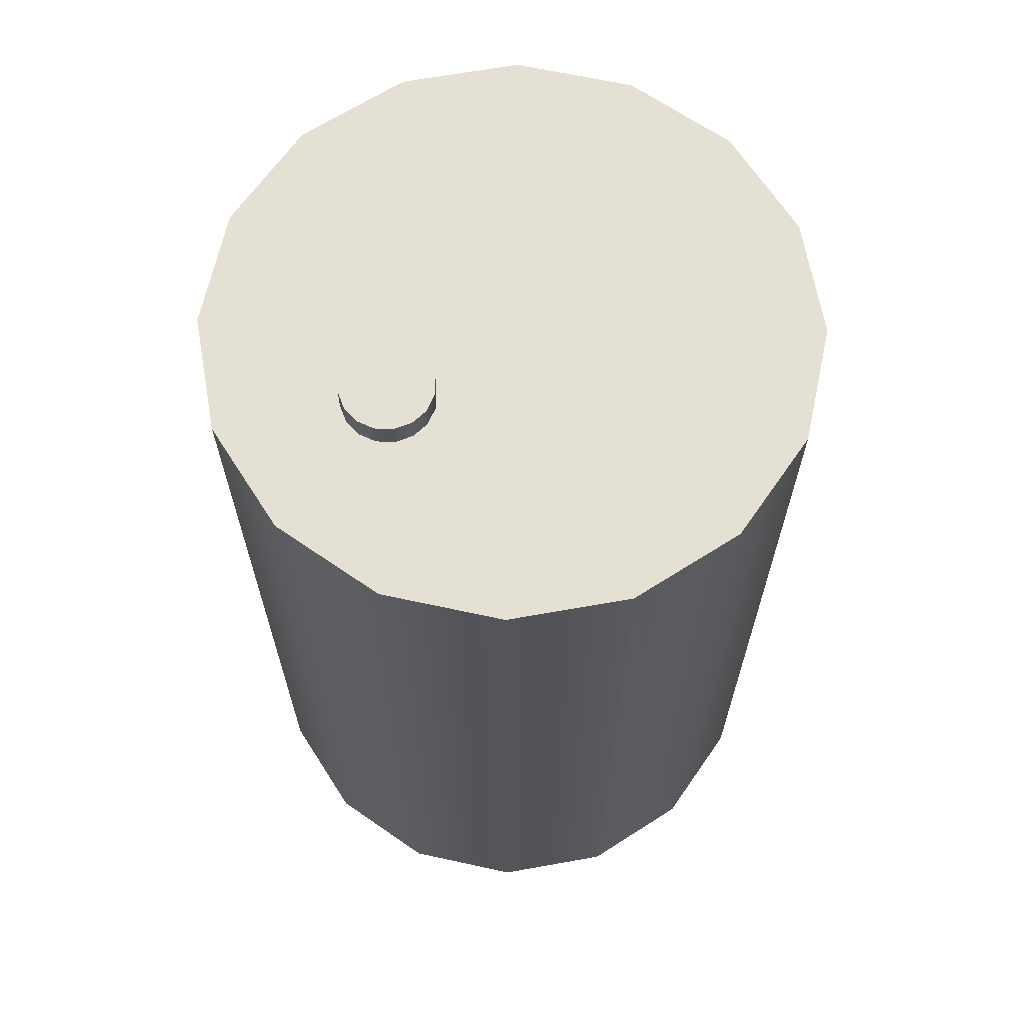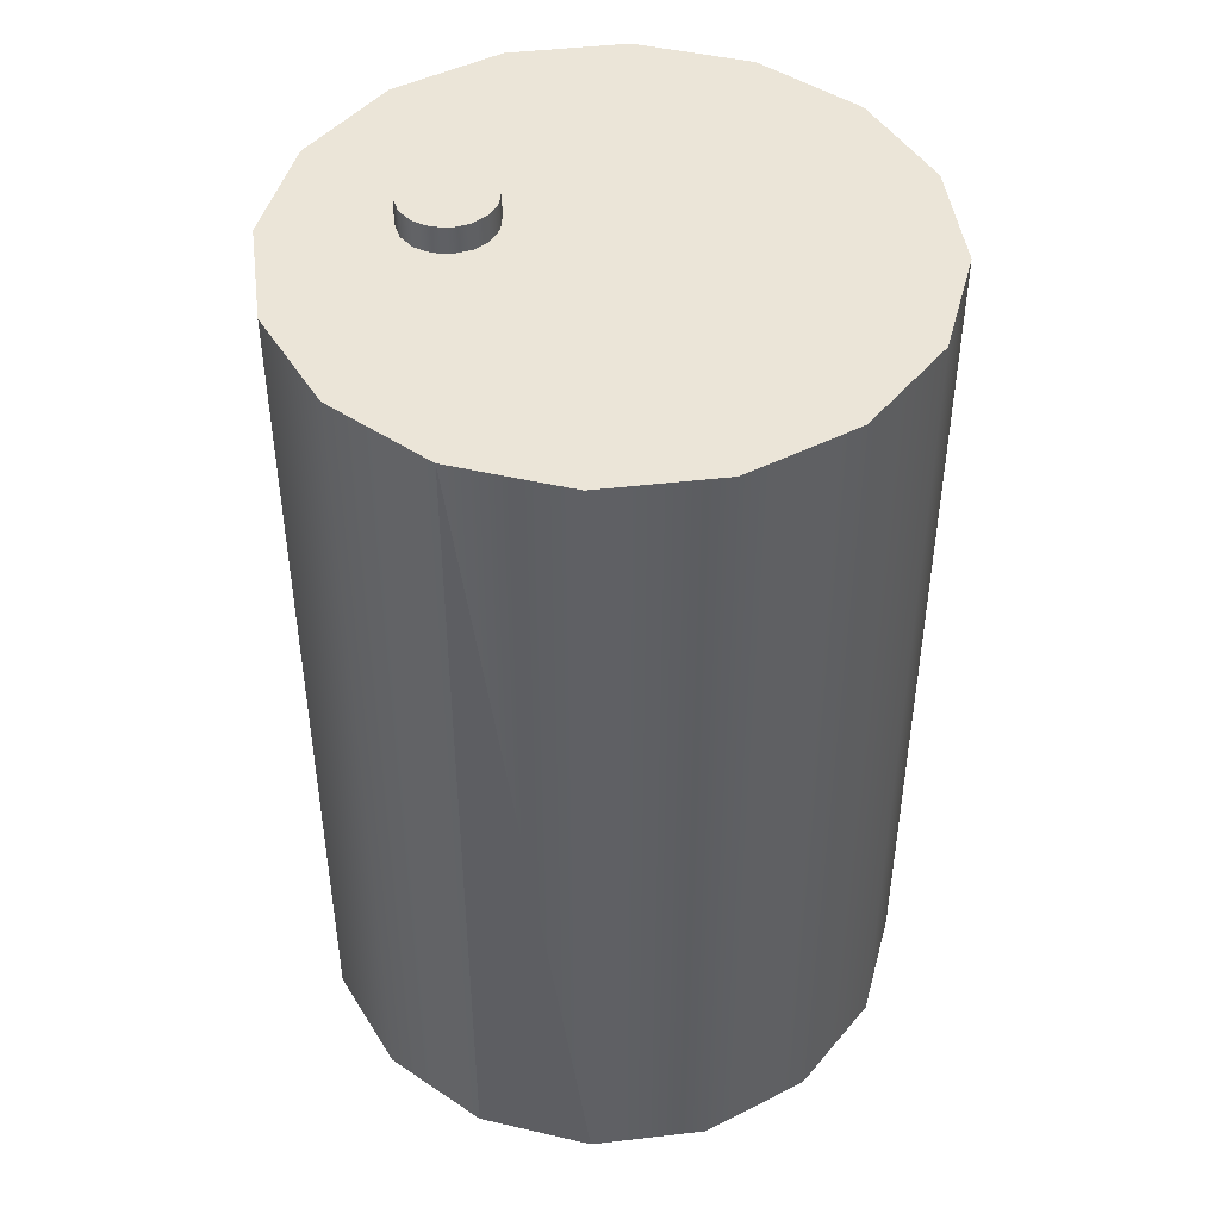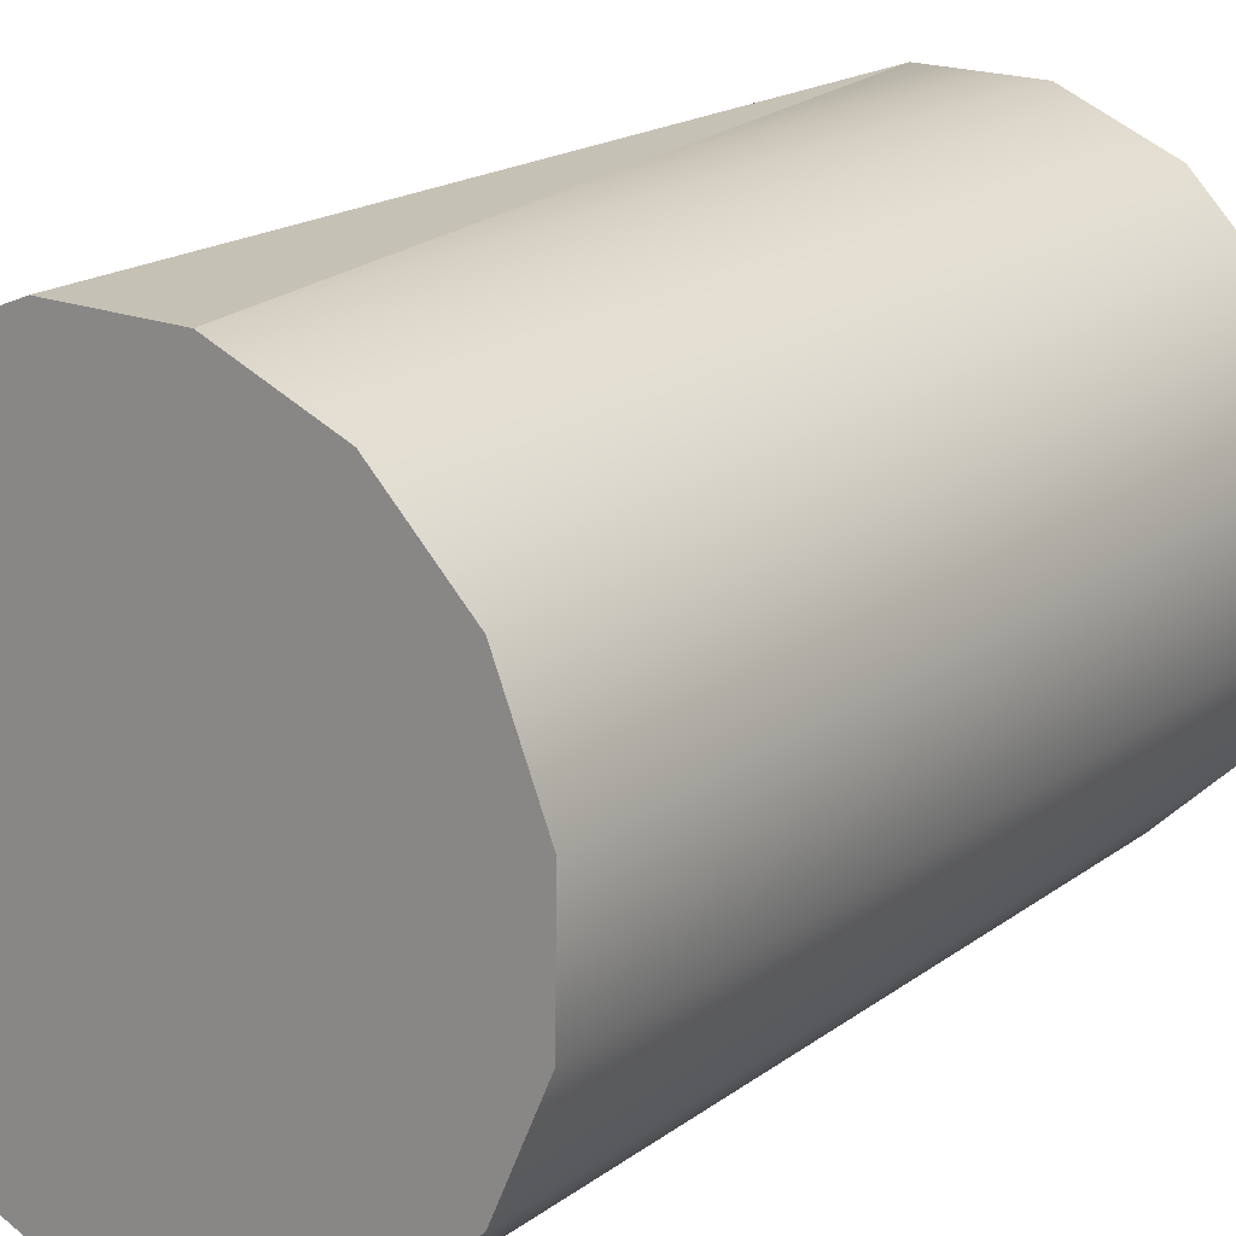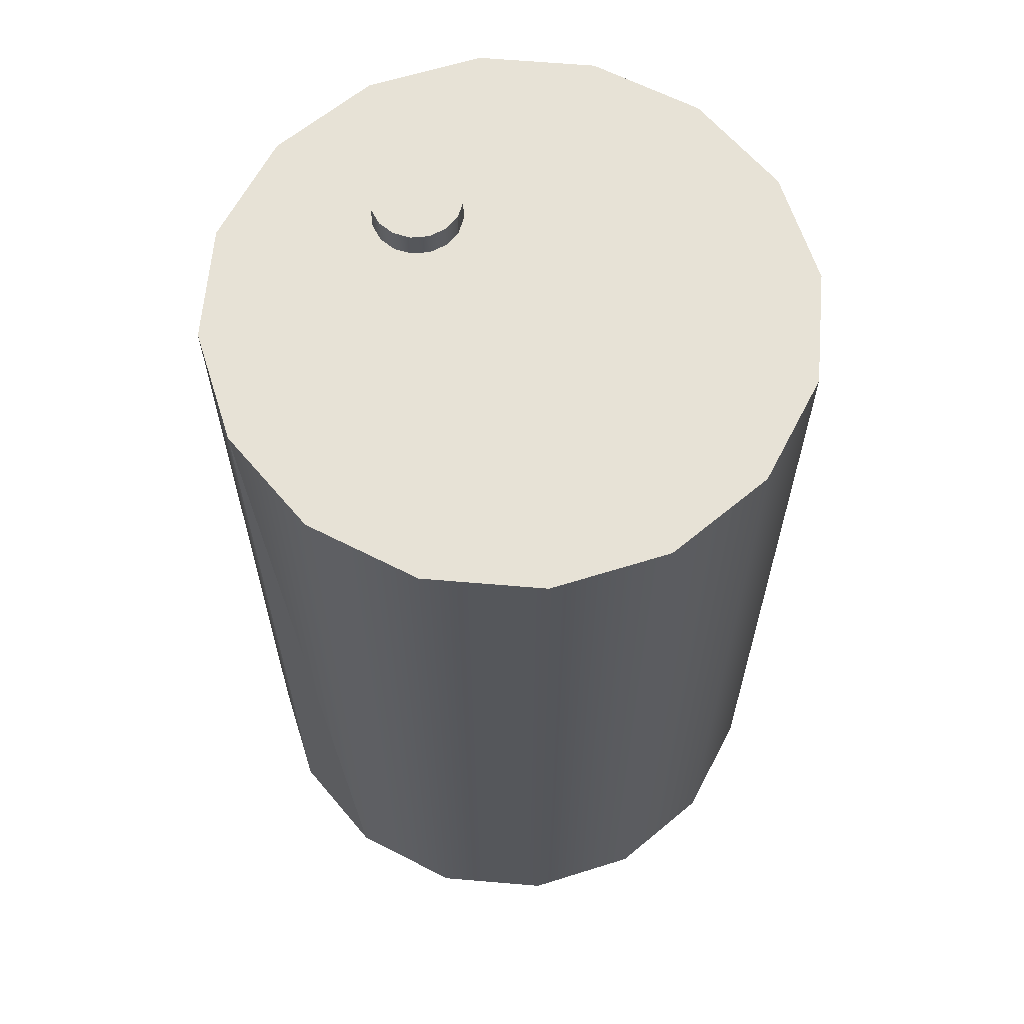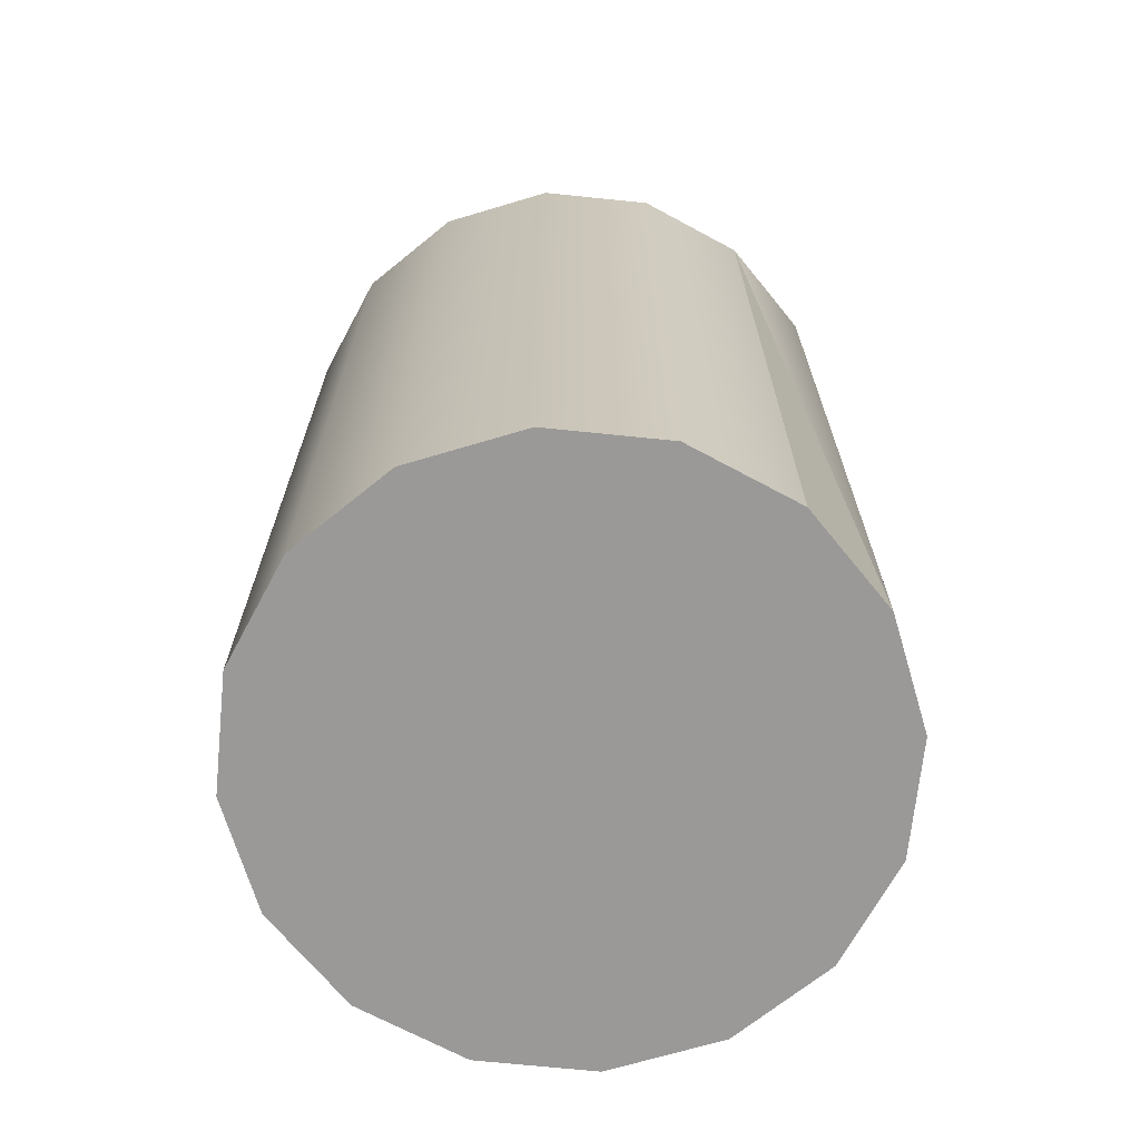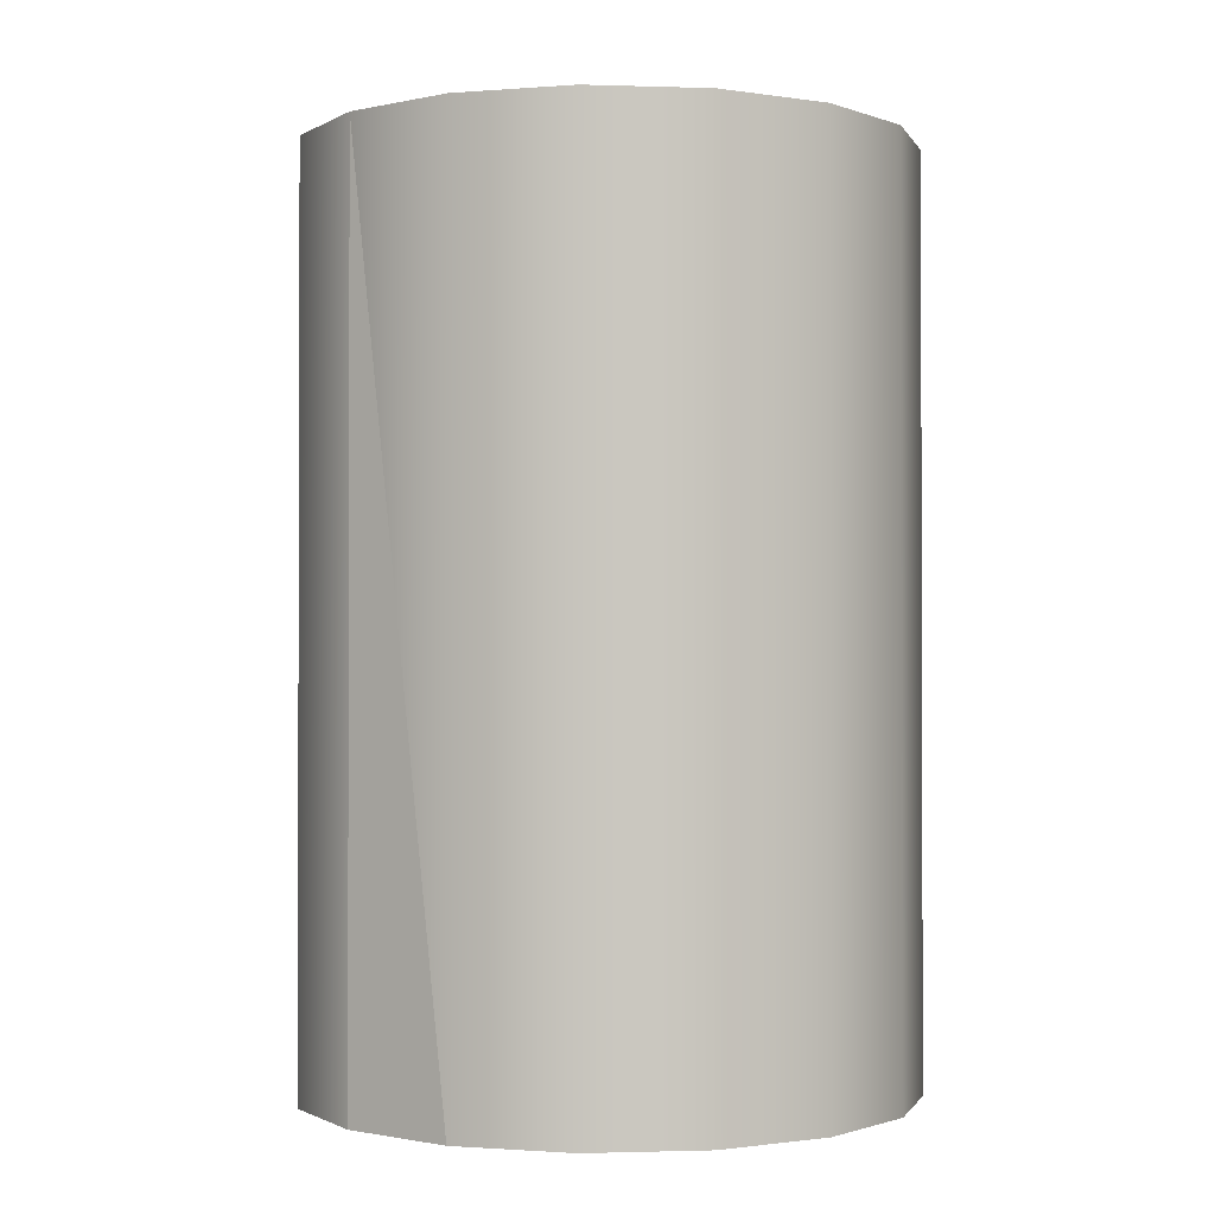
<metadata>
{"format":"obj","ext":"obj","renderer":"f3d","projection":"perspective","resolution":1024,"background":"white","views":[{"elev":66.0,"azim":-31.9,"up":"+Y"},{"elev":45.8,"azim":15.7,"up":"+Y"},{"elev":18.2,"azim":35.7,"up":"+Z"},{"elev":63.1,"azim":50.7,"up":"+Y"},{"elev":-69.1,"azim":-50.1,"up":"+Y"},{"elev":-1.1,"azim":39.2,"up":"+Y"}]}
</metadata>
<code>
g default
v -0.07638 -0.2038 0.2551
v 0.03366 -0.2038 0.2536
v 0.1347 -0.2038 0.2101
v 0.2115 -0.2038 0.1312
v 0.2522 -0.2038 0.02897
v 0.2507 -0.2038 -0.08106
v 0.2072 -0.2038 -0.1822
v 0.1284 -0.2038 -0.2589
v 0.02614 -0.2038 -0.2996
v -0.0839 -0.2038 -0.2981
v -0.185 -0.2038 -0.2546
v -0.2617 -0.2038 -0.1758
v -0.3025 -0.2038 -0.07354
v -0.301 -0.2038 0.03649
v -0.2575 -0.2038 0.1376
v -0.1786 -0.2038 0.2143
v -0.07638 0.6421 0.2551
v 0.03366 0.6421 0.2536
v 0.1347 0.6421 0.2101
v 0.2115 0.6421 0.1312
v 0.2522 0.6421 0.02897
v 0.2507 0.6421 -0.08106
v 0.2072 0.6421 -0.1822
v 0.1284 0.6421 -0.2589
v 0.02614 0.6421 -0.2996
v -0.0839 0.6421 -0.2981
v -0.185 0.6421 -0.2546
v -0.2617 0.6421 -0.1758
v -0.3025 0.6421 -0.07354
v -0.301 0.6421 0.03649
v -0.2575 0.6421 0.1376
v -0.1786 0.6421 0.2143
v -0.02512 -0.2038 -0.02228
v -0.02512 0.6421 -0.02228
v -0.07638 -0.2038 0.2551
v 0.03366 -0.2038 0.2536
v -0.07638 0.6421 0.2551
v 0.03366 0.6421 0.2536
v 0.1347 -0.2038 0.2101
v 0.1347 0.6421 0.2101
v 0.2115 -0.2038 0.1312
v 0.2115 0.6421 0.1312
v 0.2522 -0.2038 0.02897
v 0.2522 0.6421 0.02897
v 0.2507 -0.2038 -0.08106
v 0.2507 0.6421 -0.08106
v 0.2072 -0.2038 -0.1822
v 0.2072 0.6421 -0.1822
v 0.1284 -0.2038 -0.2589
v 0.1284 0.6421 -0.2589
v 0.02614 -0.2038 -0.2996
v 0.02614 0.6421 -0.2996
v -0.0839 -0.2038 -0.2981
v -0.0839 0.6421 -0.2981
v -0.185 -0.2038 -0.2546
v -0.185 0.6421 -0.2546
v -0.2617 -0.2038 -0.1758
v -0.2617 0.6421 -0.1758
v -0.3025 -0.2038 -0.07354
v -0.3025 0.6421 -0.07354
v -0.301 -0.2038 0.03649
v -0.301 0.6421 0.03649
v -0.2575 -0.2038 0.1376
v -0.2575 0.6421 0.1376
v -0.1786 -0.2038 0.2143
v -0.1786 0.6421 0.2143
g lata:pCylinder135groupgroupgroup6 group1
f 35 36 37
f 37 36 38
f 36 39 38
f 38 39 40
f 39 41 40
f 40 41 42
f 41 43 42
f 42 43 44
f 43 45 44
f 44 45 46
f 45 47 46
f 46 47 48
f 47 49 48
f 48 49 50
f 49 51 50
f 50 51 52
f 51 53 52
f 52 53 54
f 53 55 54
f 54 55 56
f 55 57 56
f 56 57 58
f 57 59 58
f 58 59 60
f 59 61 60
f 60 61 62
f 61 63 62
f 62 63 64
f 63 65 64
f 64 65 66
f 65 35 66
f 66 35 37
f 2 1 33
f 3 2 33
f 4 3 33
f 5 4 33
f 6 5 33
f 7 6 33
f 8 7 33
f 9 8 33
f 10 9 33
f 11 10 33
f 12 11 33
f 13 12 33
f 14 13 33
f 15 14 33
f 16 15 33
f 1 16 33
f 17 18 34
f 18 19 34
f 19 20 34
f 20 21 34
f 21 22 34
f 22 23 34
f 23 24 34
f 24 25 34
f 25 26 34
f 26 27 34
f 27 28 34
f 28 29 34
f 29 30 34
f 30 31 34
f 31 32 34
f 32 17 34
g default
v -0.1168 0.6272 -0.03386
v -0.1261 0.6272 -0.04776
v -0.14 0.6272 -0.05705
v -0.1564 0.6272 -0.06031
v -0.1728 0.6272 -0.05705
v -0.1867 0.6272 -0.04776
v -0.196 0.6272 -0.03386
v -0.1993 0.6272 -0.01746
v -0.196 0.6272 -0.001059
v -0.1867 0.6272 0.01284
v -0.1728 0.6272 0.02213
v -0.1564 0.6272 0.0254
v -0.14 0.6272 0.02213
v -0.1261 0.6272 0.01284
v -0.1168 0.6272 -0.001059
v -0.1136 0.6272 -0.01746
v -0.1168 0.6676 -0.03386
v -0.1261 0.6676 -0.04776
v -0.14 0.6676 -0.05705
v -0.1564 0.6676 -0.06031
v -0.1728 0.6676 -0.05705
v -0.1867 0.6676 -0.04776
v -0.196 0.6676 -0.03386
v -0.1993 0.6676 -0.01746
v -0.196 0.6676 -0.001059
v -0.1867 0.6676 0.01284
v -0.1728 0.6676 0.02213
v -0.1564 0.6676 0.0254
v -0.14 0.6676 0.02213
v -0.1261 0.6676 0.01284
v -0.1168 0.6676 -0.001059
v -0.1136 0.6676 -0.01746
v -0.1564 0.6272 -0.01746
v -0.1564 0.6676 -0.01746
g group1 lata:pCylinder136group1
f 67 68 83
f 83 68 84
f 68 69 84
f 84 69 85
f 69 70 85
f 85 70 86
f 70 71 86
f 86 71 87
f 71 72 87
f 87 72 88
f 72 73 88
f 88 73 89
f 73 74 89
f 89 74 90
f 74 75 90
f 90 75 91
f 75 76 91
f 91 76 92
f 76 77 92
f 92 77 93
f 77 78 93
f 93 78 94
f 78 79 94
f 94 79 95
f 79 80 95
f 95 80 96
f 80 81 96
f 96 81 97
f 81 82 97
f 97 82 98
f 82 67 98
f 98 67 83
f 68 67 99
f 69 68 99
f 70 69 99
f 71 70 99
f 72 71 99
f 73 72 99
f 74 73 99
f 75 74 99
f 76 75 99
f 77 76 99
f 78 77 99
f 79 78 99
f 80 79 99
f 81 80 99
f 82 81 99
f 67 82 99
f 83 84 100
f 84 85 100
f 85 86 100
f 86 87 100
f 87 88 100
f 88 89 100
f 89 90 100
f 90 91 100
f 91 92 100
f 92 93 100
f 93 94 100
f 94 95 100
f 95 96 100
f 96 97 100
f 97 98 100
f 98 83 100

</code>
